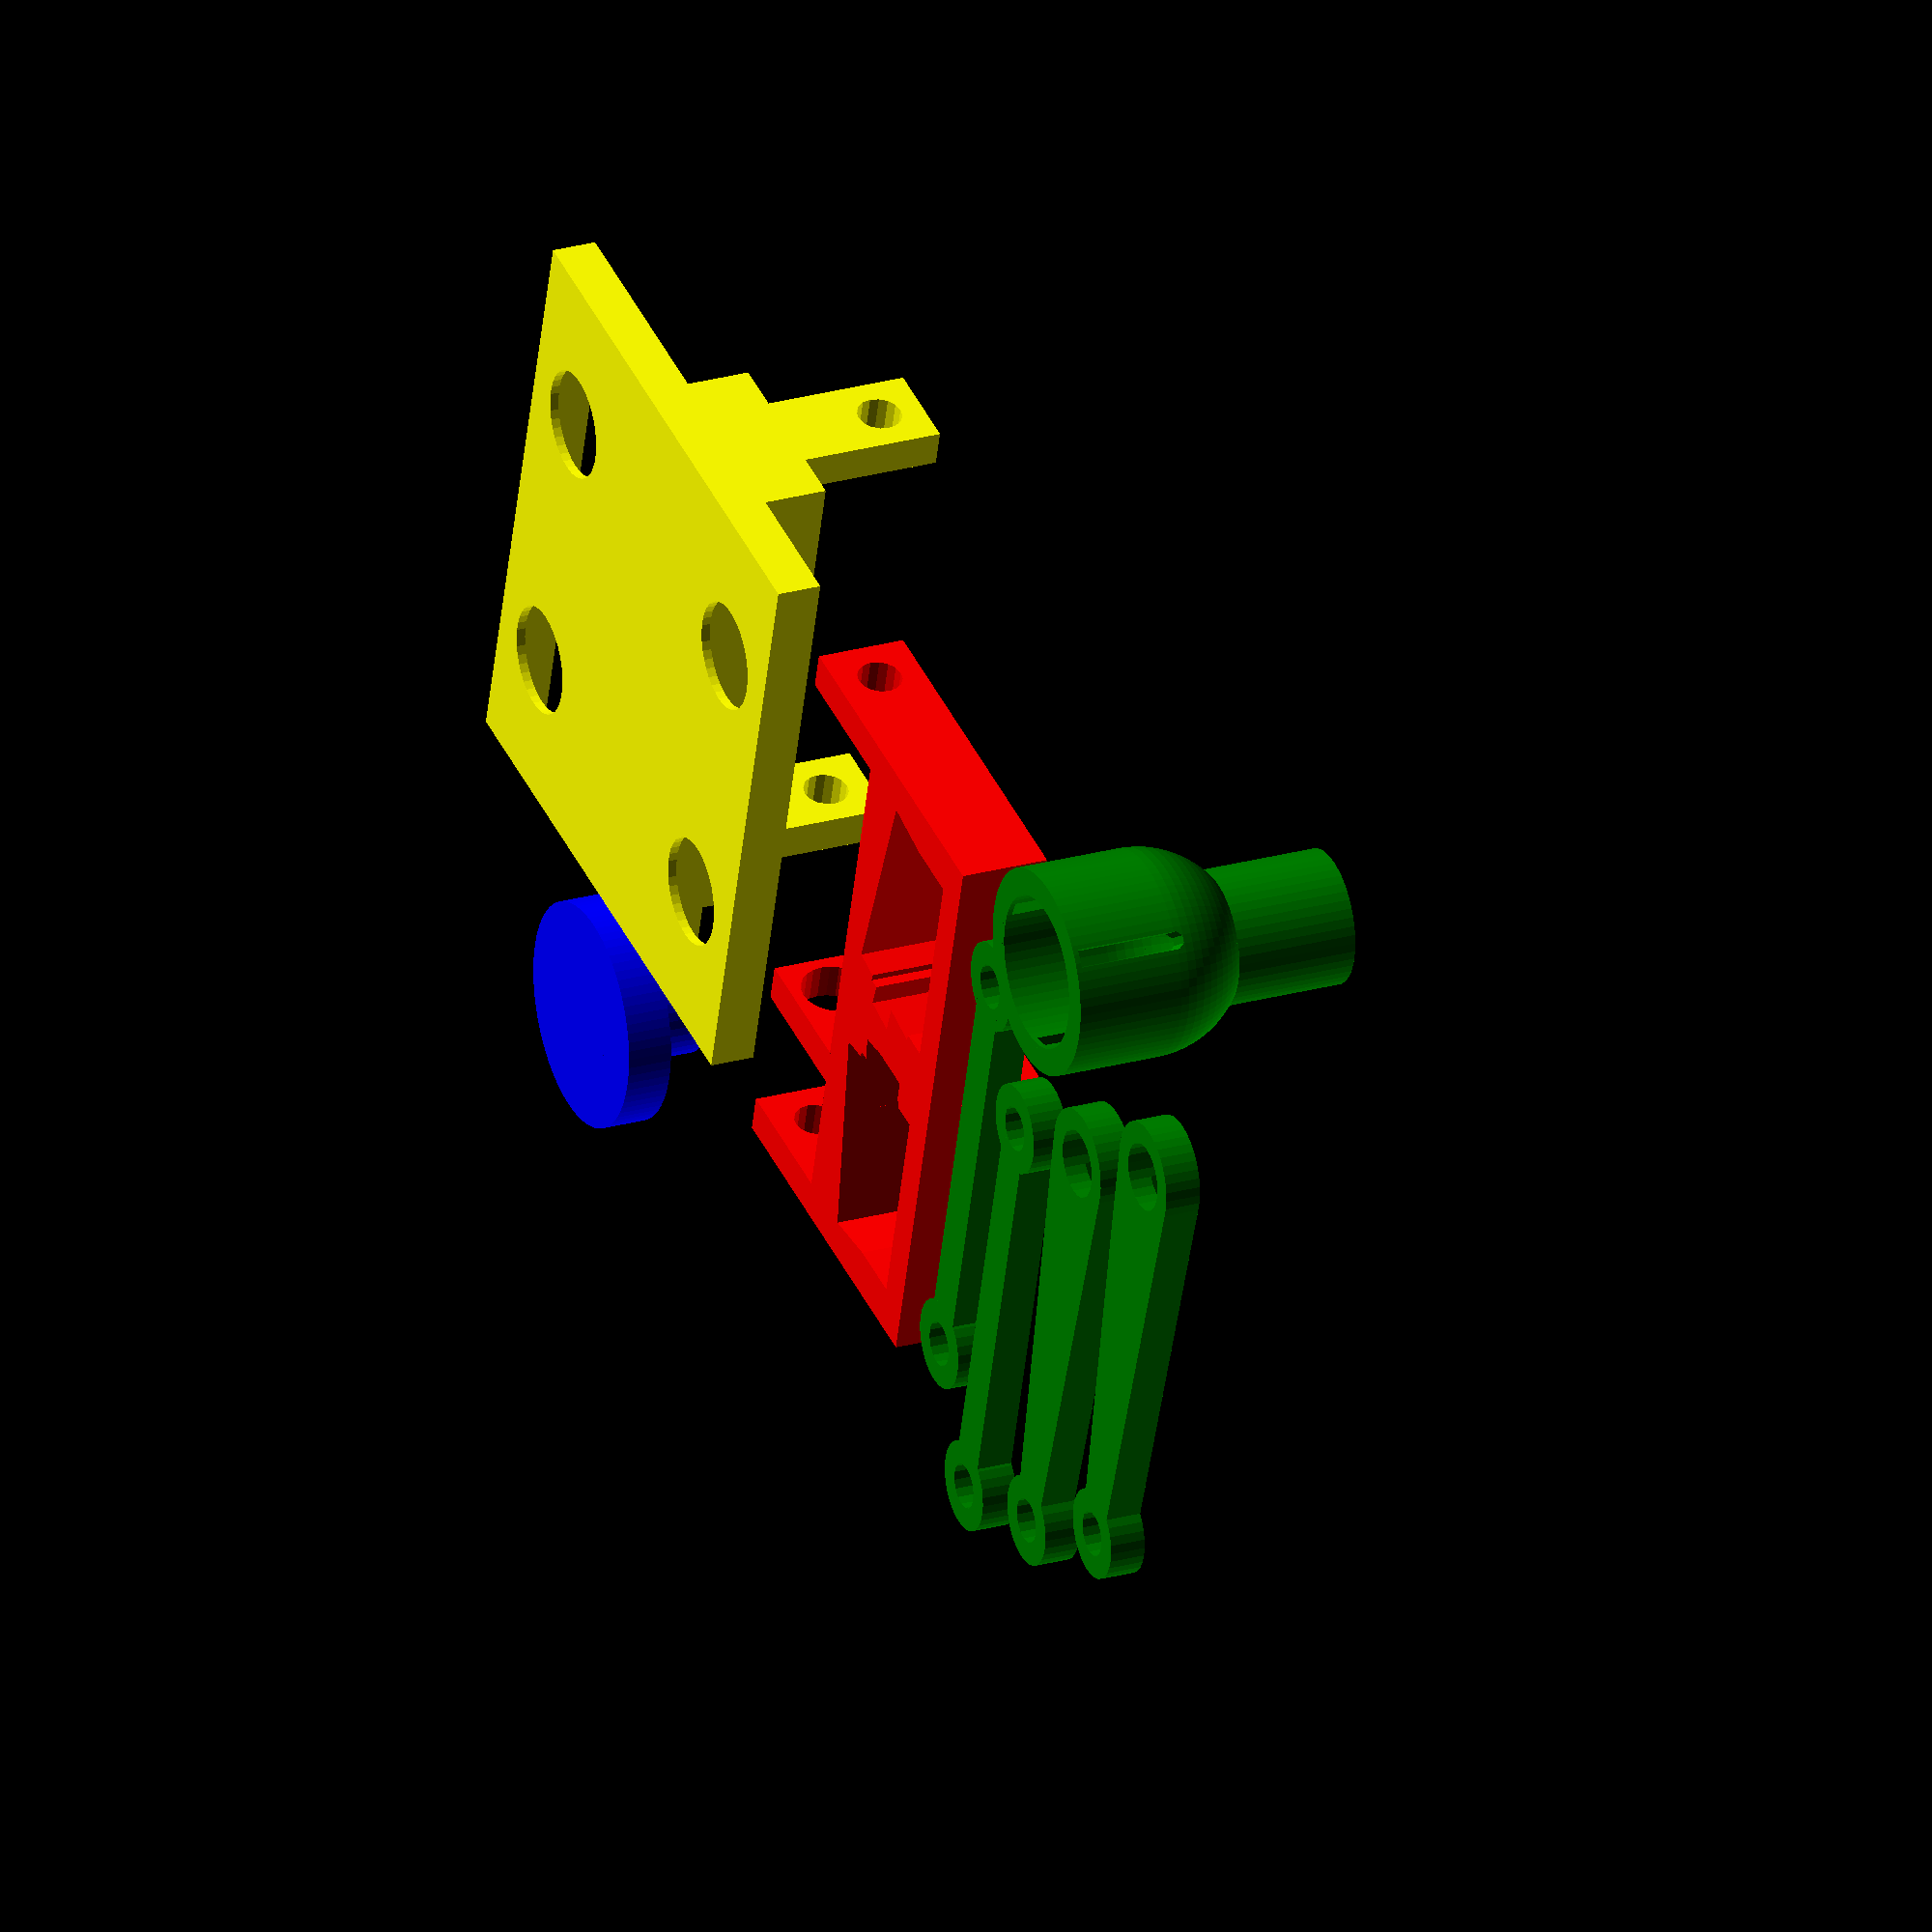
<openscad>
hq = true;

$fs = hq ? 1 : 4;
$fa = hq ? 1 : 4;
eps = 0.1;

// Servo dimensions.  We use Adafruit high torque microservers.
// https://www.adafruit.com/products/1143
servo_l  = 23;                  // length
servo_w  = 13;                  // width
servo_h  = 5;                   // height above deck
servo_d  = 19;                  // depth below deck
servo_sh = 10;                  // shaft height above deck
servo_sx = 5;                   // shaft X coord
servo_sd = 5;                   // shaft diameter
servo_bh = servo_h + servo_d;   // servo body height
servo_fl = 5;                   // flange length

// Servo horn dimensions.  We use the smallest horn that comes with
// the servo.  It has a single arm and six small holes.
horn_hub_d1 = 7.3;              // outer diameter
horn_hub_d2 = 4.83;             // inner diameter
horn_hub_d3 = 2.33;             // screw hole diameter

horn_hub_h1 = 5.4;              // overall height
horn_hub_h2 = 3.65;             // lower cavity height
horn_hub_h3 = 1.06;             // upper cavity height

horn_arm_d1 = 5.72;             // diameter at hub
horn_arm_d2 = 4;                // diameter at tip
horn_arm_len = 15;              // distance from hub to last hole
horn_arm_z = 2.58;              // height above hub bottom
horn_arm_t = 1.96;              // thickness
horn_arm_holes = [5, 7, 9, 11, 13, 15]; // holes' X coordinates
horn_arm_hole_d = 1;                    // holes' diameter

// Base magnet dimensions.  We use these block magnets from Gauss Boys.
// http://www.gaussboys.com/store/index.php/magnet-shapes/blocks/b2506e-n42.html
magnet_l = 25;                  // length
magnet_w = 12;                  // width
magnet_h = 6;                   // height

// Eraser magnet dimensions.  We use this toroidal magnet.
// http://www.gaussboys.com/store/index.php/magnet-shapes/rings/r2506.html
eraser_magnet_d1 = 25;          // outer diameter
eraser_magnet_d2 = 12.5;        // inner diameter
eraser_magnet_t  = 6;           // thickness

// We use M5x14 socket-head machine screws and nylon locknuts.
// http://www.mcmaster.com/#91290A230
// http://www.mcmaster.com/#90576A104
bore_d = 5;                     // diameter
nut_t = 5;                      // locknut thickness
arm_t = 4;                      // arm thickness (14 - nut len) / 2

// Pen dimensions.  We use an Expo dry-erase marker.
// http://www.expomarkers.com/markers/low-odor
pen_d1 = 17;                    // body diameter
pen_d2 = 9;                     // tip diameter
pen_tl = 25;                    // tip length
pen_wt = 3;                     // wall thickness

// Servo Holder Dimensions
sh_xmargin = 5;                 // margins around servos
sh_y0margin = 4;
sh_y1margin = 7;
sh_l = 2 * (servo_l + 2 * sh_xmargin); // overall length
sh_w = servo_w + sh_y0margin + sh_y1margin;
sh_t = 10;                      // thickness
sh_bl = 15;                     // bracket length
sh_bw = sh_t;
sh_bt = arm_t;                  // bracket thickness
sh_pd = sh_bl - sh_t / 2;       // pivot distance

// Base Dimensions
base_margin = 4;
base_magnet_lift = 1;
base_magnet_inset_d = 4;        // depth magnets are inset into base
base_arm_clr = 0.7;             // base arm clearance
base_pivot_height = 26;
base_at = arm_t;                // arm thickness
base_aw = sh_t;
base_al = base_pivot_height + base_aw / 2;
base_pl = sh_l - 2 * (sh_bt + base_arm_clr); // pedestal length
base_pw = servo_w + 2 * base_margin;
base_ph = 15;
base_l = sh_l;                  // overall length
base_w = base_pw + 2 * magnet_w + 4 * base_margin;
base_h = base_magnet_inset_d + base_magnet_lift; // height
base_servo_x = -base_pl/2 + base_at + nut_t + 1;
base_servo_dx = base_servo_x + servo_d;
base_lift_x = base_servo_dx + servo_sh;
base_servo_z = base_pivot_height - servo_sx - servo_l / 2;

// Eraser Dimensions
eraser_d1 = eraser_magnet_d1;   // diameter under magnet
eraser_d2 = eraser_magnet_d2;   // diameter inside magnet
eraser_d3 = pen_d2 + 1;         // diameter around pen
eraser_t1 = 5;                  // thickness under magnet
eraser_t2 = 1;                  // thickness under pen tip
eraser_h  = 12;

// Arm Dimensions
arm_w = 5;
arm_l = 50;
arm_clr = 0.3;

// Pen Arm Dimensions
pen_offset = (pen_d1 + bore_d) / 2 + pen_wt;
pen_arm_lsl = pen_tl - eraser_h + 1; // lower sleeve length
pen_arm_usl = 3 + 9;                     // upper sleeve length


module servo_horn() {
	// Render the horn with fine detail.
	$fs = 0.1;
	$fa = 1;

	module hub_hull() {
		cylinder(d=horn_hub_d1, h=horn_hub_h1);
	}
	
	module hub_cutouts() {
		translate([0, 0, -eps])
			cylinder(d=horn_hub_d2, h=horn_hub_h2 + eps);
		translate([0, 0, horn_hub_h1 - horn_hub_h3])
			cylinder(d=horn_hub_d2, h=horn_hub_h1);
		cylinder(d=horn_hub_d3, h=horn_hub_h1);
	}
	
	module arm_hull() {
		translate([0, 0, horn_arm_z])
			hull() {
				cylinder(d=horn_arm_d1, h=horn_arm_t);
				translate([horn_arm_len, 0, 0])
					cylinder(d=horn_arm_d2, h=horn_arm_t);
			}
	}
	
	module arm_cutouts() {
		for (x = horn_arm_holes)
			translate([x, 0, 0])
				cylinder(d=horn_arm_hole_d, h=horn_hub_d1);
	}

	difference() {
		union() {
			hub_hull();
			arm_hull();
		}
		hub_cutouts();
		// arm_cutouts();
	}
}

module centered_cube(size, zt=0) {
    translate([-size[0] / 2, -size[1] / 2, zt])
        cube(size);
}

module base() {
    difference() {
        union() {

            // flat section
            centered_cube([base_l, base_w, base_h]);

            // pedestal
            difference() {
            centered_cube([base_pl, base_pw, base_ph - eps], zt=eps);
            }
        }

        // magnet insets
        for (x = [-1, +1], y = [-1, +1])
            scale([x, y, 1])
                translate([(base_l - magnet_l) / 2 - base_margin,
                           (base_w - magnet_w) / 2 - base_margin,
                           base_magnet_lift]) {
                    centered_cube([magnet_l, magnet_w, magnet_h]);
                    cylinder(d=magnet_w, h=base_h, center=true);
                }

        // lift servo cavity
        translate([base_servo_x, -servo_w / 2, base_servo_z])
            cube([servo_bh, servo_w, servo_l]);

        // lift servo flange cavity
        translate([base_servo_dx, -servo_w / 2, base_servo_z - servo_fl - 1])
            cube([3, servo_w, servo_fl + 2]);
    }


    // arms
    for (x = [0, 1])
        mirror([x, 0, 0])
            translate([(base_pl - base_at) / 2, 0, 0])
                difference() {

                    // arm uprights
                    centered_cube([base_at, base_aw, base_al - eps], eps);

                    // arm bores
                    translate([0, 0, base_pivot_height])
                        rotate(90, [0, 1, 0])
                            cylinder(d=bore_d, h=base_at + 2, center=true);
                }
}

module servoholder(h=9) {

    module bracket(d, t) {
        translate([0, servo_w / 2 + sh_y1margin - eps, 0]) {
            difference() {
                cube([t, sh_bl + eps, sh_bw]);
                translate([-eps, sh_pd, sh_bw / 2])
                rotate(90, [0, 1, 0])
                    cylinder(d=d, h=t + 2 * eps);
            }
        }
    }

    difference() {
        union() {
            // body
            translate([-sh_l / 2, -servo_w / 2 - sh_y0margin, 0])
                cube([sh_l, sh_w, sh_t]);
            // raise right servo
            translate([0, -servo_w / 2 - sh_y0margin, eps])
                cube([sh_l / 2, sh_w, sh_t + arm_t - eps]);

            // outer brackets
            for (x = [-1, +1])
                scale([x, 1, 1])
                    translate([sh_l / 2 - sh_bt, 0, 0])
                        bracket(d=bore_d, t=sh_bt);

            // lift arm
            translate([base_lift_x, 0, 0]) {
                difference() {
                    bracket(d=horn_hub_d1 + arm_clr, t=arm_t);
                    translate([-eps,
                               servo_w/2 + sh_y1margin + sh_pd,
                               sh_bw / 2])
                        rotate(90, [0, 1, 0])
                            rotate(-90, [0, 0, 1])
                                servo_horn();
                }
            }
        }

        // servo cutouts
        for (i = [0, 1])
            mirror([i, 0, 0]) {
                translate([-sh_l / 2 + sh_xmargin, 0, sh_t + i * arm_t]) {
                    for (a = [0, 8])
                        rotate(a) {
                            translate([0, -servo_w / 2,  - servo_d])
                                cube([servo_l, servo_w, servo_bh]);
                            if (a) {
                                translate([servo_l, 0, -sh_t - arm_t])
                                    centered_cube([6, 4, 2 * sh_t], -eps);
                            } else {
                                translate([servo_l, 0, -12 - 4])
                                    cube([6, 6, 8], center=true);
                            }
                       }
                }
            }
    }
}

module eraser() {
    difference() {
        union() {
            // thick disk under magnet
            cylinder(d=eraser_d1, h=eraser_t1);
        
            // sleeve around pen
            cylinder(d=eraser_d2, h=eraser_h);
        }
        // hole for pen
        translate([0, 0, eraser_t2])
        cylinder(d=eraser_d3, h=eraser_h);
    }
}

module ring(di, do, h) {
	difference() {
		cylinder(h=h, r=do/2);
		translate([0, 0, -1])
			cylinder(h=h+2, r=di/2);
	}
}


module arm_ring(d) {
	ring(d, d + arm_w, arm_t);
}

module arm(hole1, hole2) {
	arm_ring(hole1);
	translate([hole1 / 2, -arm_w / 2, 0])
		cube([arm_l-hole1 / 2 - hole2 / 2, arm_w, arm_t]);
	translate([arm_l, 0, 0])
		arm_ring(hole2);
}

module pen_ring() {
	d1 = pen_d1;
	d1w = d1 + 2 * pen_wt;
	d2 = pen_d2;
	d2w = d2 + 2 * pen_wt;
	lsl = pen_arm_lsl;         // lower sleeve length
	usl = pen_arm_usl;         // upper sleeve length
	bl = usl + d1 / 2;         // inner bullet length
	blw = bl + pen_wt;         // outer bullet length

	module bullet(d, h) {
		intersection() {
			hull() {
				translate([0, 0, h - d/2])
					sphere(d=d);
				cylinder(d=d, h=1);
			}
			cylinder(d=d+1, h=h);
		}
	}
	difference() {
		union() {
			bullet(d=d1w, h=blw);
			translate([0, 0, eps])
				cylinder(d=d2w, h=bl + lsl - eps);
		}
		translate([0, 0, -eps])
			bullet(d=d1, h=bl + eps);
		cylinder(d=d2, h=lsl + usl + d1 / 2 + eps);

		// taper
		translate([0, 0, usl])
			cylinder(d1=d1 - eps, d2=d2 - eps, h=d1 / 2);

		// slots
		for (a = [60, 180, 300])
			rotate(a)
				rotate(90, [0, 1, 0])
					hull() {
						translate([-0.7, -1, 0])
							cube([eps, 2, d2w]);
						translate([-usl, 0, 0])
							cylinder(d=2, h=d2w);
					}
	}
}

module pen_arm() {
	arm(bore_d, bore_d);
	rotate(a=45)
		difference() {
			translate([-pen_offset, 0, 0])
				pen_ring();
			translate([0, 0, arm_t]) {
				cylinder(d=bore_d + arm_w + 0.5, h=arm_t + 0.5);
				cylinder(d=9, h=100);
			}
			translate([0, 0, -1])
				cylinder(d=bore_d, h=arm_t + 2);
		}
}

module servo_arm() {
	difference() {
		union() {
			hull() {
				cylinder(d=horn_hub_d1 + arm_w, h=arm_t);
				translate([arm_l, 0, 0])
					cylinder(d=bore_d, h=arm_t);
			}
			translate([arm_l, 0, 0])
				arm_ring(bore_d);
		}
		translate([0, 0, -eps]) {
			servo_horn();
			cylinder(d=horn_hub_d1 + arm_clr, h=arm_t + 2 * eps);
		}
		translate([arm_l, 0, -eps])
			cylinder(d=bore_d, h=arm_t + 2 * eps);
	}
}

color("yellow") 
 	translate([0, 70, 0])
 		base();

color("blue")
 	translate([50, 70, 0])
 		eraser();

color("red")
      translate([0, 0, 0])
           servoholder();

color("green")
 	translate([-25, -20, 0])
           pen_arm();

color("green")
	translate([-13, -30, 0])
		arm(bore_d, bore_d);

color("green")
	translate([-20, -45, 0])
		servo_arm();

color("green")
     translate([-30, -60, 0])
		servo_arm();

</openscad>
<views>
elev=335.1 azim=74.6 roll=245.5 proj=o view=solid
</views>
